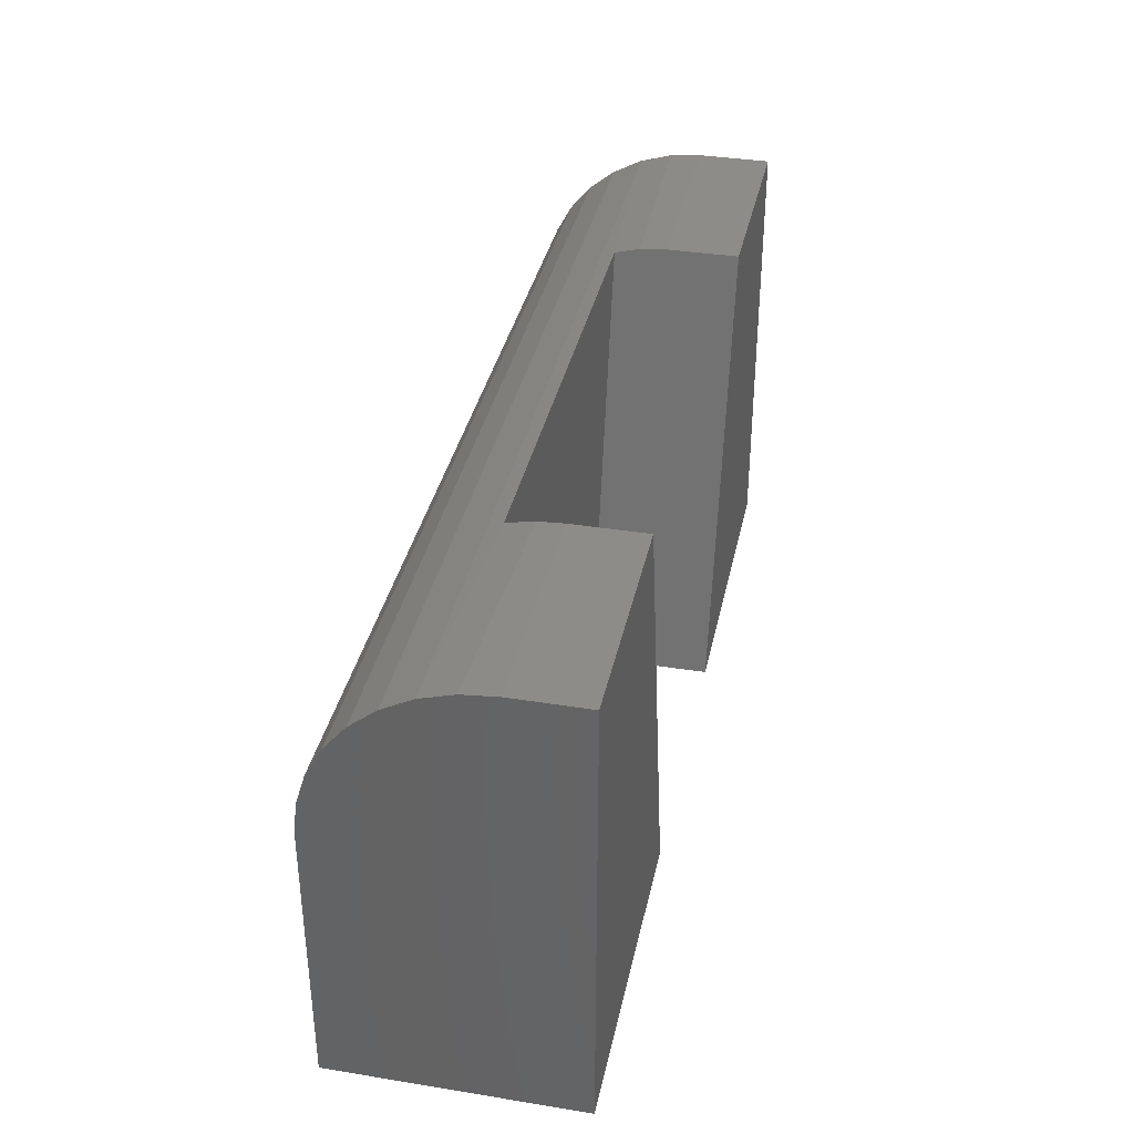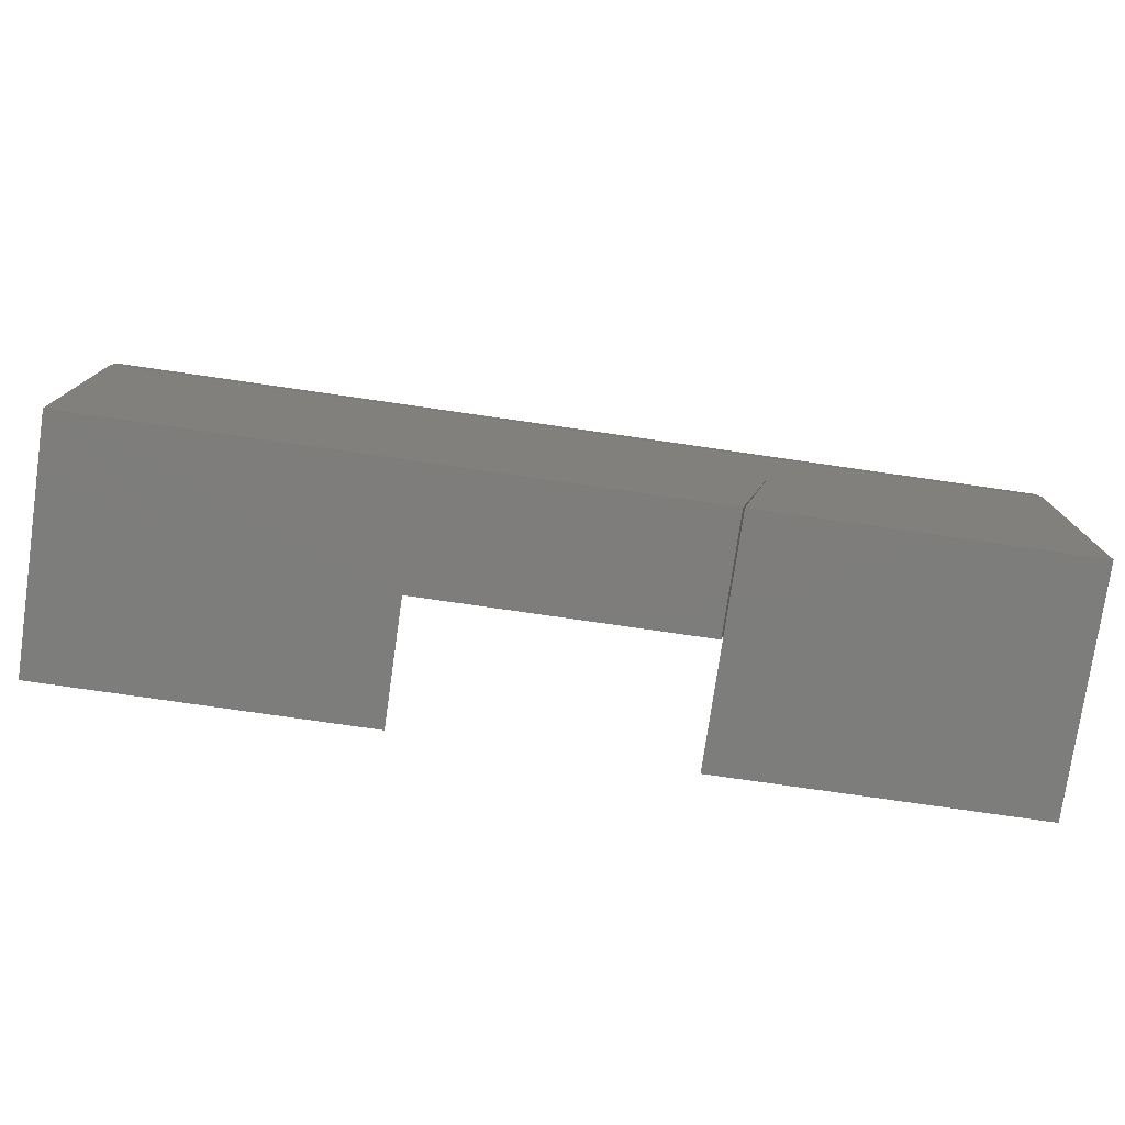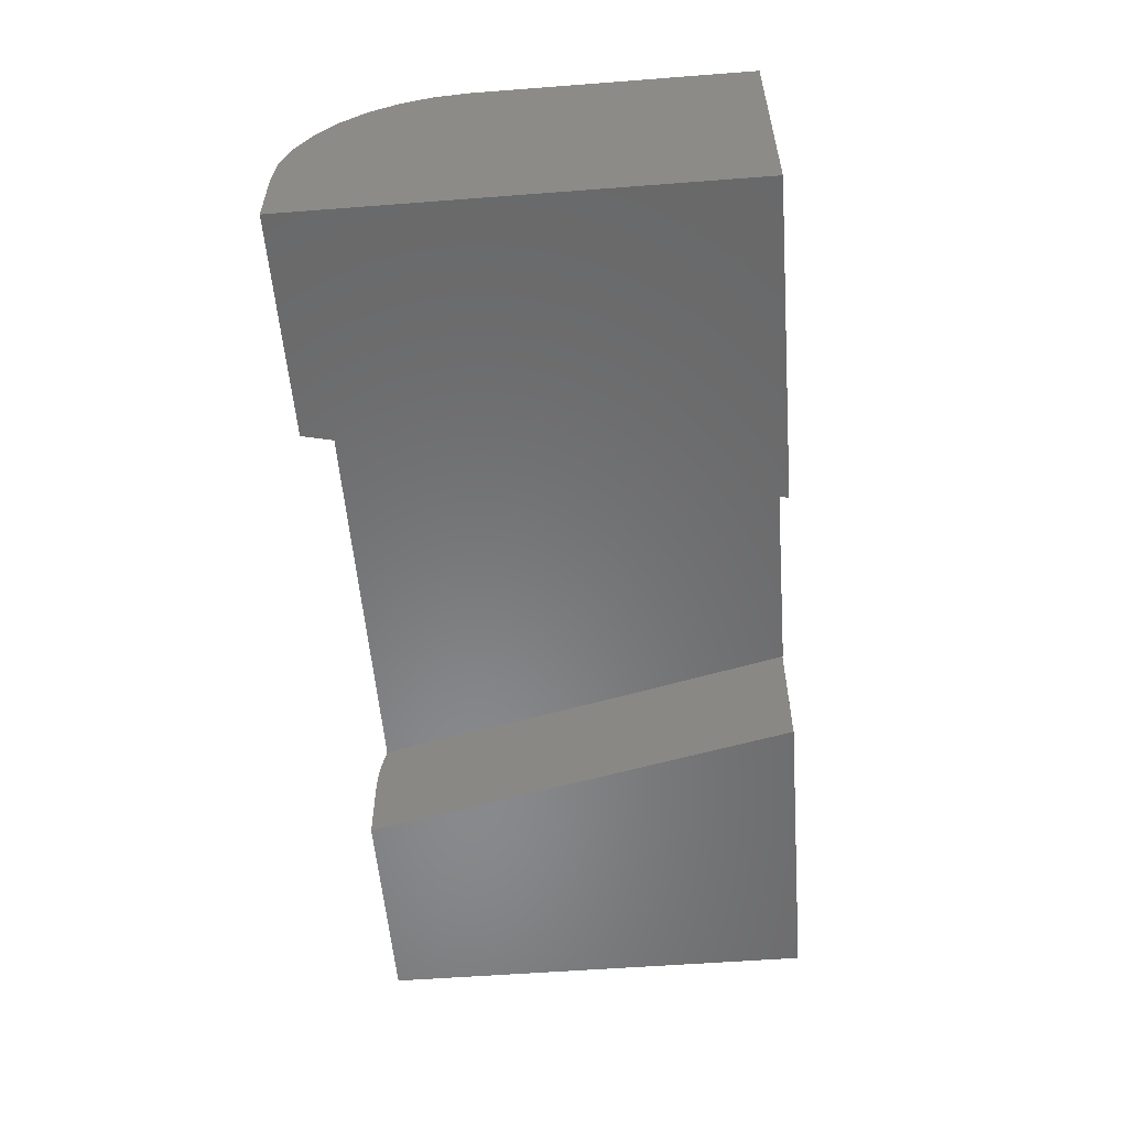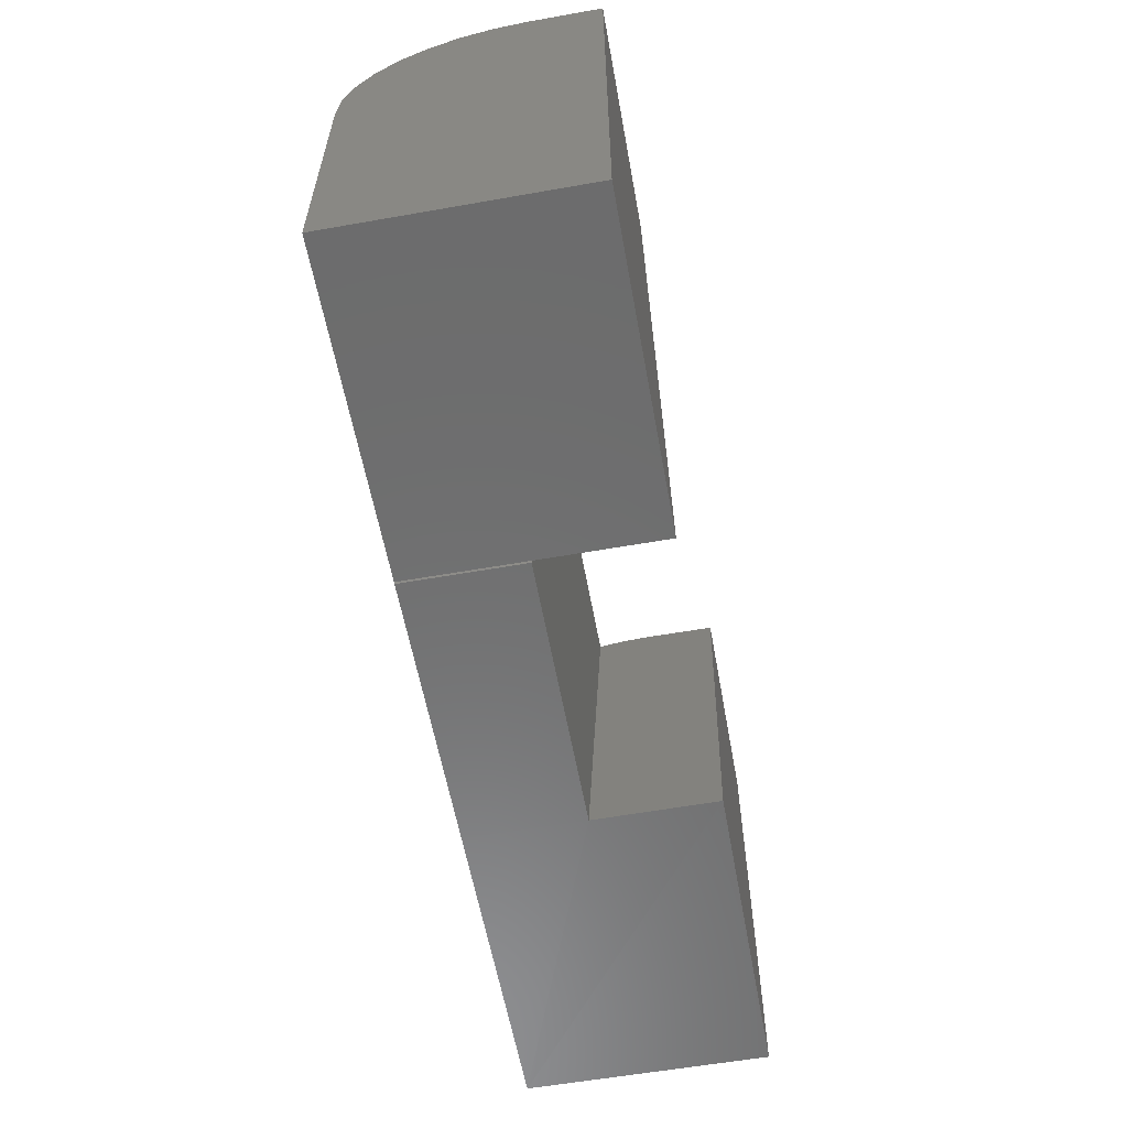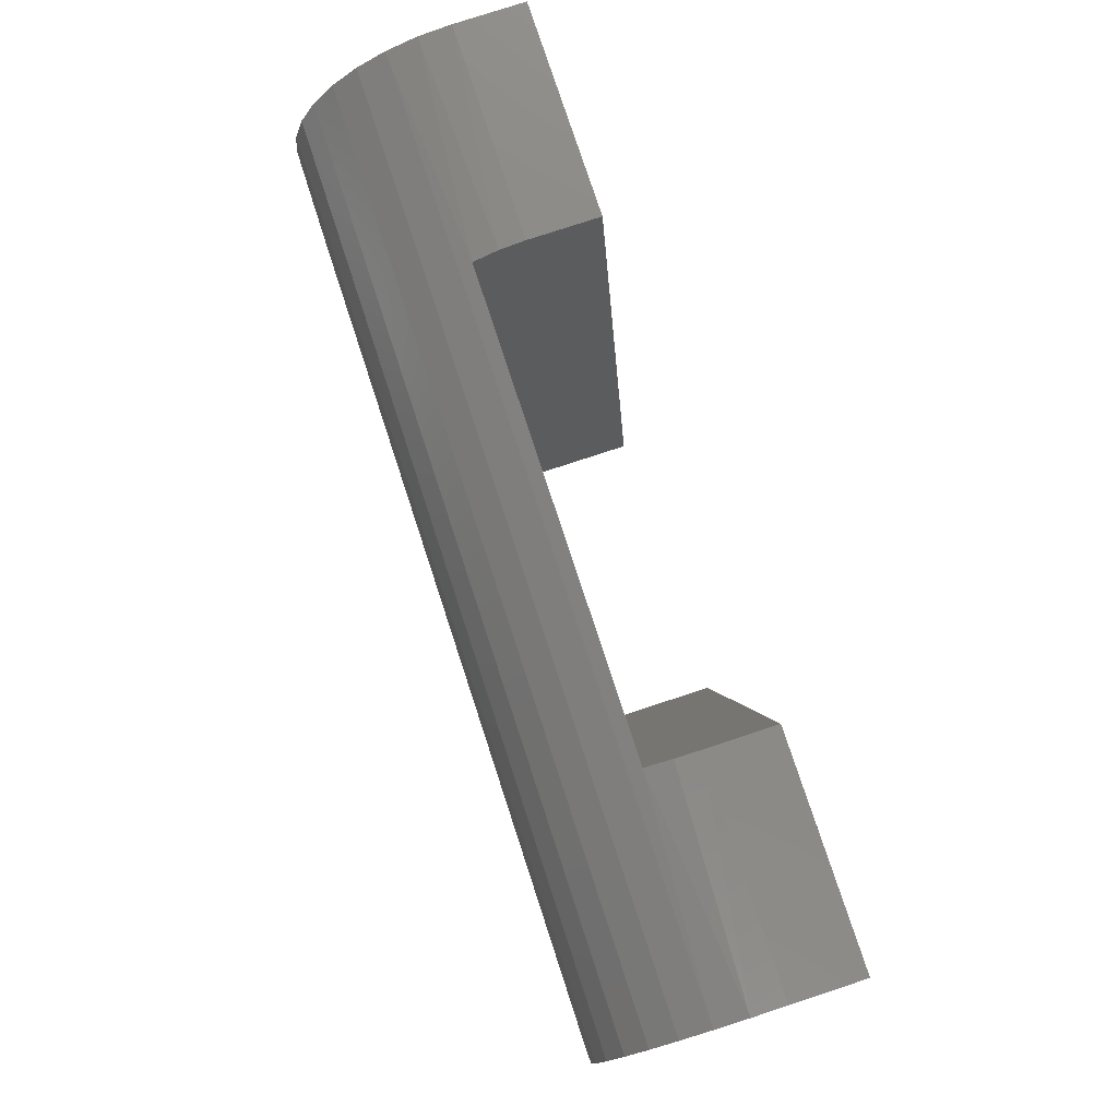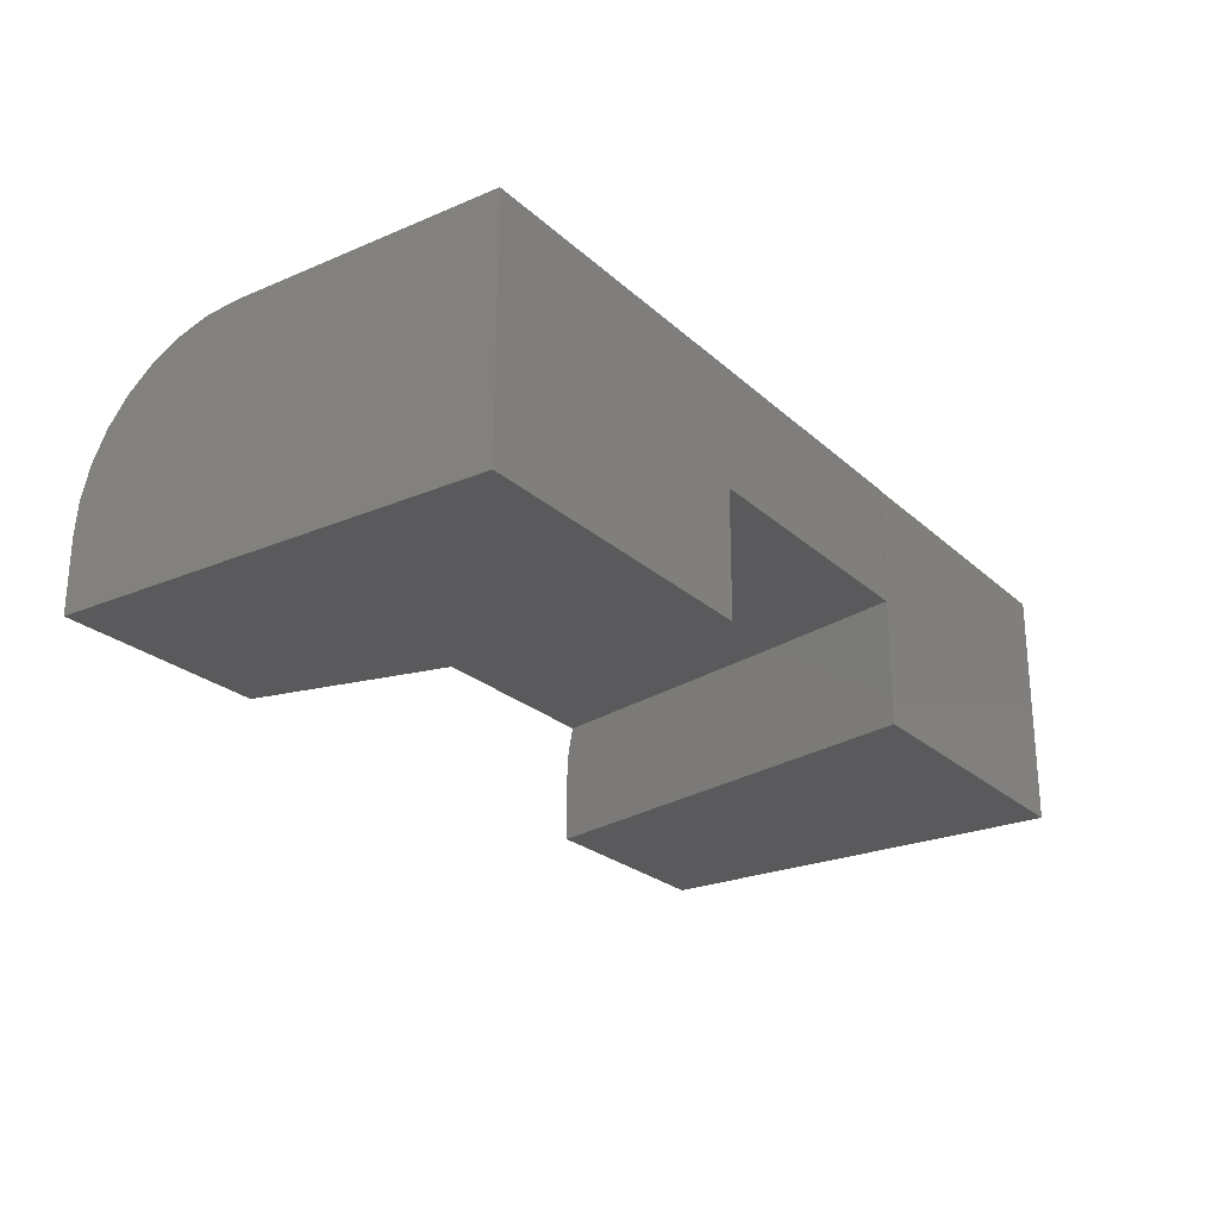
<metadata>
{"format":"stl","ext":"stl","renderer":"f3d","projection":"perspective","resolution":1024,"background":"white","views":[{"elev":36.2,"azim":-78.1,"up":"+Z"},{"elev":-76.9,"azim":171.8,"up":"+Z"},{"elev":-55.5,"azim":94.6,"up":"+Y"},{"elev":-58.7,"azim":-79.7,"up":"+Z"},{"elev":78.5,"azim":-108.2,"up":"+Z"},{"elev":-24.5,"azim":124.9,"up":"+Y"}]}
</metadata>
<code>
# stl→obj: 42 verts, 80 faces
v -0.3241 -0.1797 -0.007966
v 0.3168 -0.1797 0.3707
v -0.4078 -0.1797 0.3707
v -0.2595 -0.1797 -0.2897
v 0.1641 -0.1797 -0.2897
v -0.322 -0.1797 -0.01755
v 0.3197 -0.3672 0.3828
v 0.3197 -0.2578 0.3828
v 0.3189 -0.2183 0.3798
v 0.1641 -0.3672 -0.2891
v 0.6521 -0.3672 0.3828
v 0.6521 -0.3672 -0.2891
v 0.6521 2.709e-17 -0.2891
v 0.6521 5.007e-17 0.125
v 0.6521 -0.004954 0.1753
v 0.6521 -0.01962 0.2237
v 0.6521 -0.04345 0.2682
v 0.6521 -0.07551 0.3073
v 0.6521 -0.1146 0.3394
v 0.6521 -0.1592 0.3632
v 0.6521 -0.2075 0.3779
v 0.6521 -0.2578 0.3828
v -0.322 -1.191e-17 -0.01755
v -0.262 -2.365e-17 -0.2891
v -0.75 -5.074e-17 -0.2891
v -0.75 -2.776e-17 0.125
v 0.1641 -3.652e-20 -0.2897
v -0.2595 -2.355e-17 -0.2897
v -0.75 -0.3672 0.3828
v -0.75 -0.2578 0.3828
v -0.75 -0.2075 0.3779
v -0.75 -0.1592 0.3632
v -0.75 -0.1146 0.3394
v -0.75 -0.07551 0.3073
v -0.75 -0.04345 0.2682
v -0.75 -0.01962 0.2237
v -0.75 -0.004954 0.1753
v -0.75 -0.3672 -0.2891
v -0.4105 -0.2578 0.3828
v -0.4105 -0.3672 0.3828
v -0.262 -0.3672 -0.2891
v -0.4099 -0.2209 0.3802
f 1 2 3
f 4 5 6
f 6 5 2
f 6 2 1
f 7 8 9
f 7 9 2
f 7 2 5
f 7 5 10
f 11 12 13
f 11 13 14
f 11 14 15
f 11 15 16
f 11 16 17
f 11 17 18
f 11 18 19
f 11 19 20
f 11 20 21
f 11 21 22
f 23 24 25
f 23 25 26
f 23 26 14
f 23 14 13
f 23 13 27
f 23 27 28
f 29 30 31
f 29 31 32
f 29 32 33
f 29 33 34
f 29 34 35
f 29 35 36
f 29 36 37
f 29 37 26
f 29 26 25
f 29 25 38
f 22 8 11
f 11 8 7
f 39 30 40
f 40 30 29
f 40 41 6
f 40 6 1
f 40 1 3
f 40 3 42
f 40 42 39
f 41 24 6
f 6 24 23
f 2 21 20
f 3 2 20
f 3 20 32
f 3 32 31
f 3 31 42
f 14 26 15
f 15 26 37
f 15 37 16
f 16 37 36
f 16 36 17
f 17 36 35
f 17 35 18
f 18 35 34
f 18 34 19
f 19 34 33
f 19 33 20
f 20 33 32
f 30 39 31
f 31 39 42
f 8 22 9
f 9 22 21
f 9 21 2
f 12 10 13
f 13 10 5
f 13 5 27
f 10 12 7
f 7 12 11
f 38 25 41
f 41 25 24
f 6 23 4
f 4 23 28
f 4 28 5
f 5 28 27
f 38 41 29
f 29 41 40

</code>
